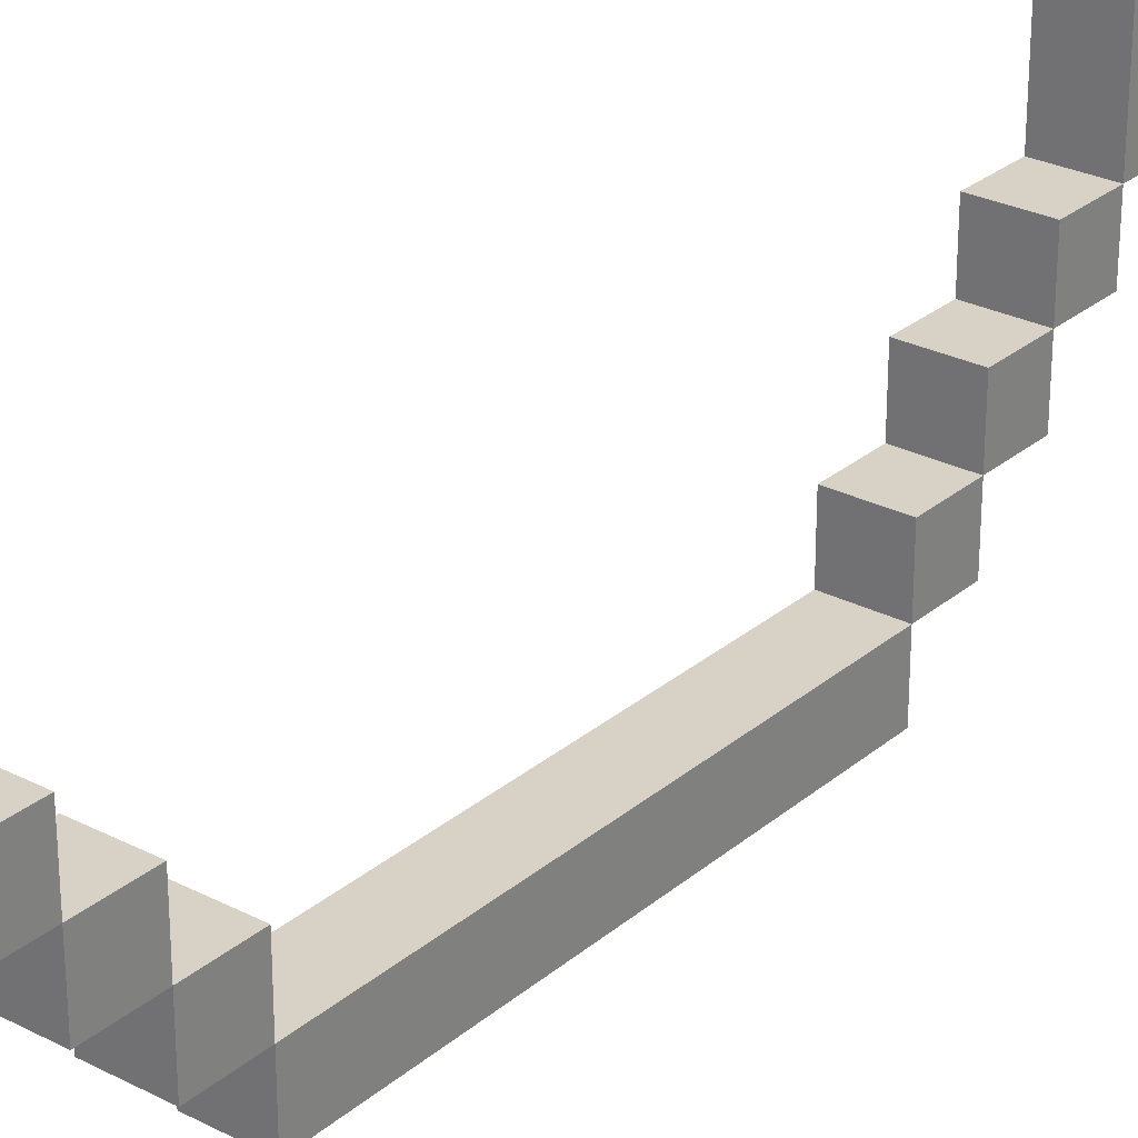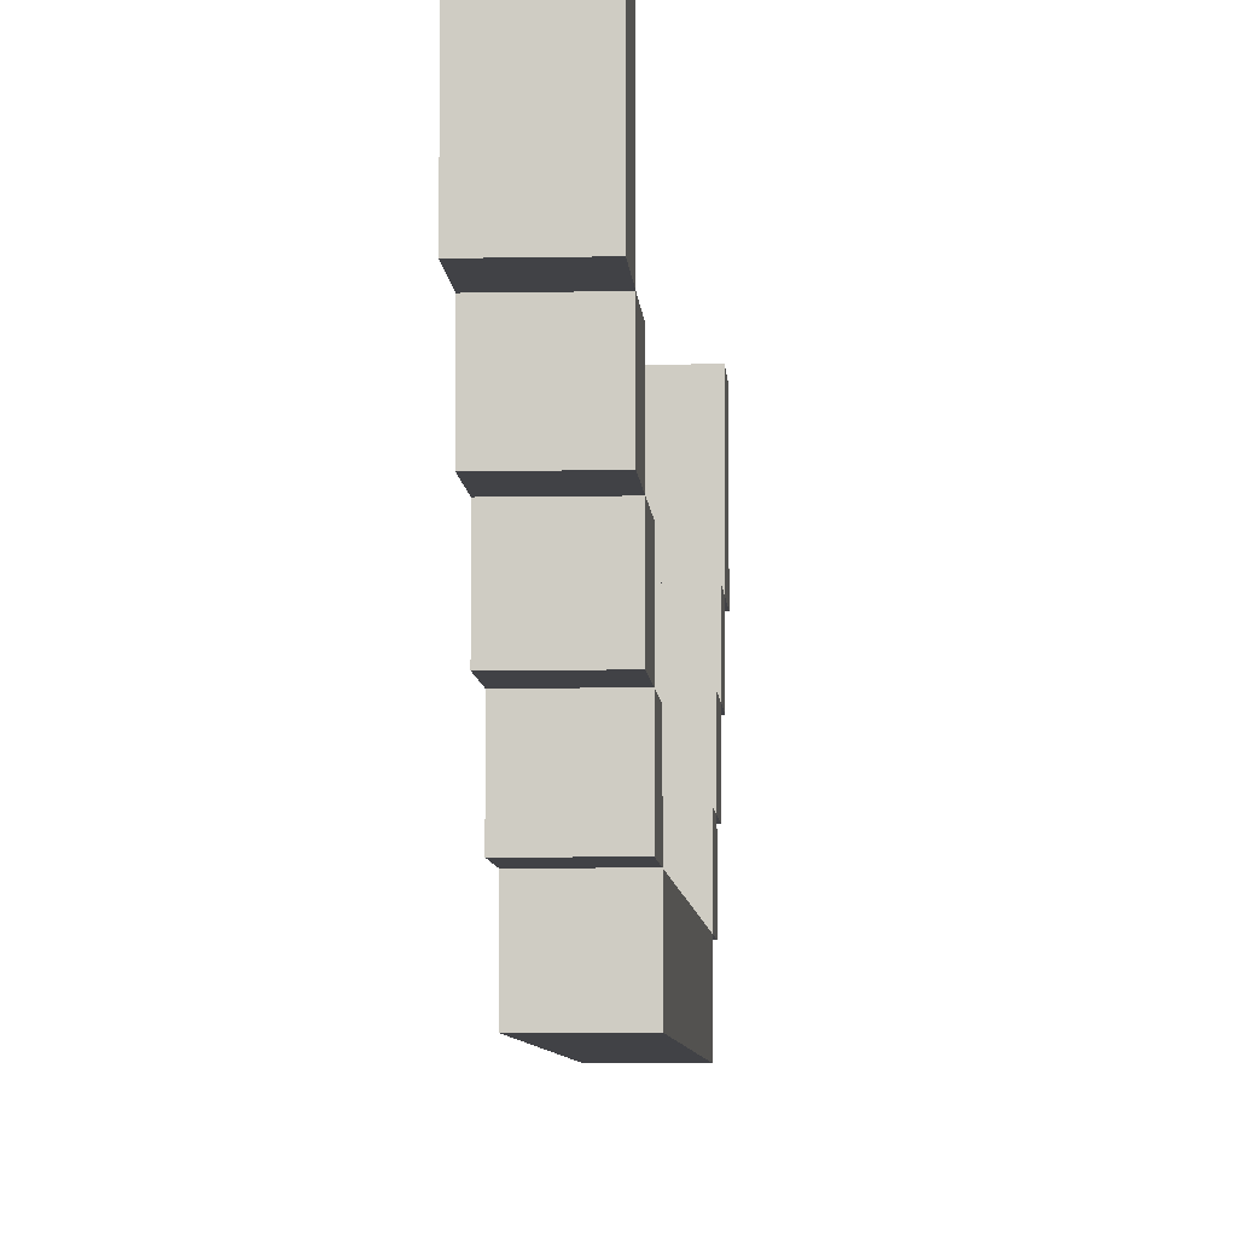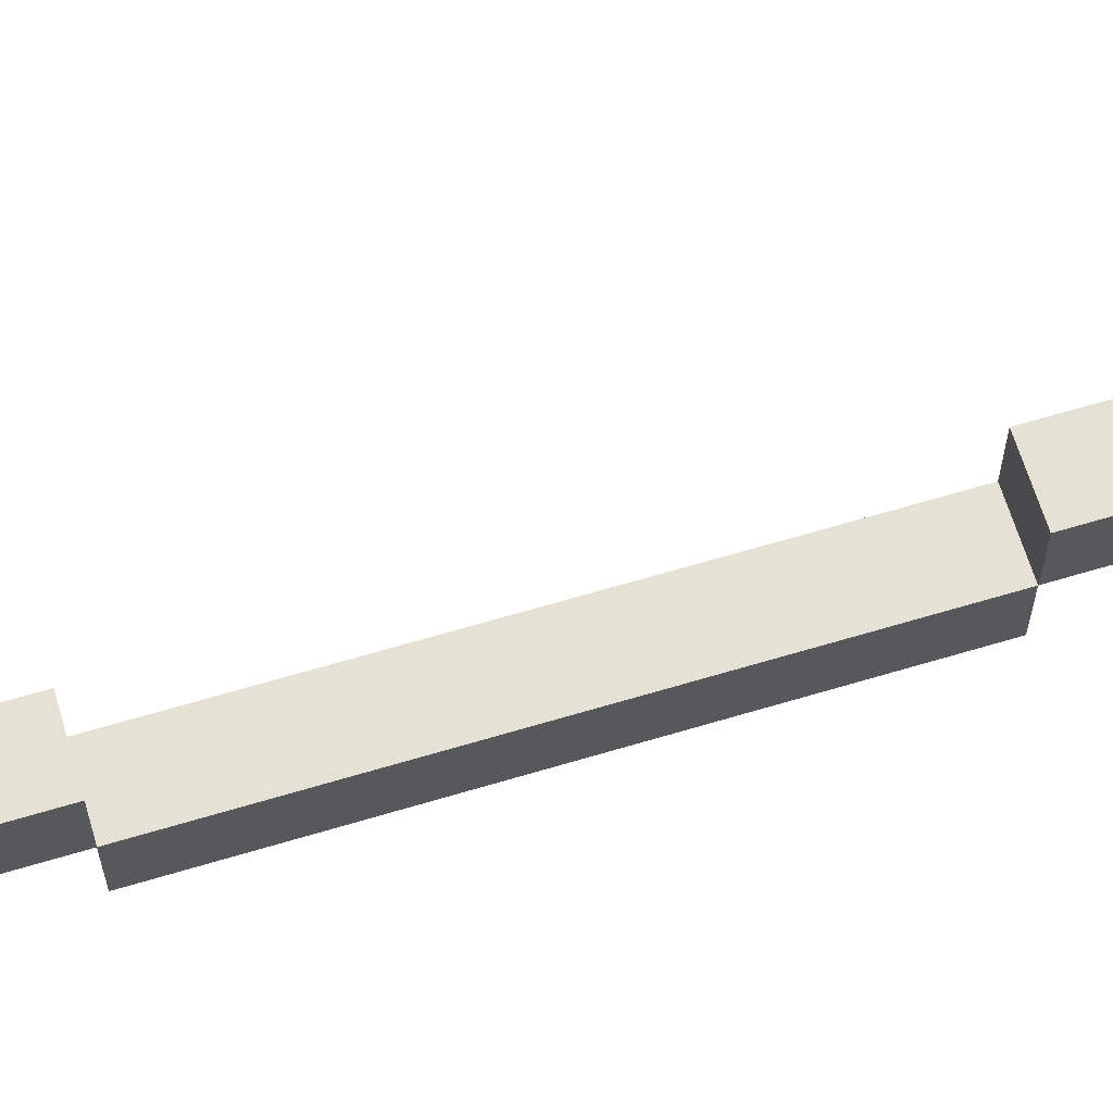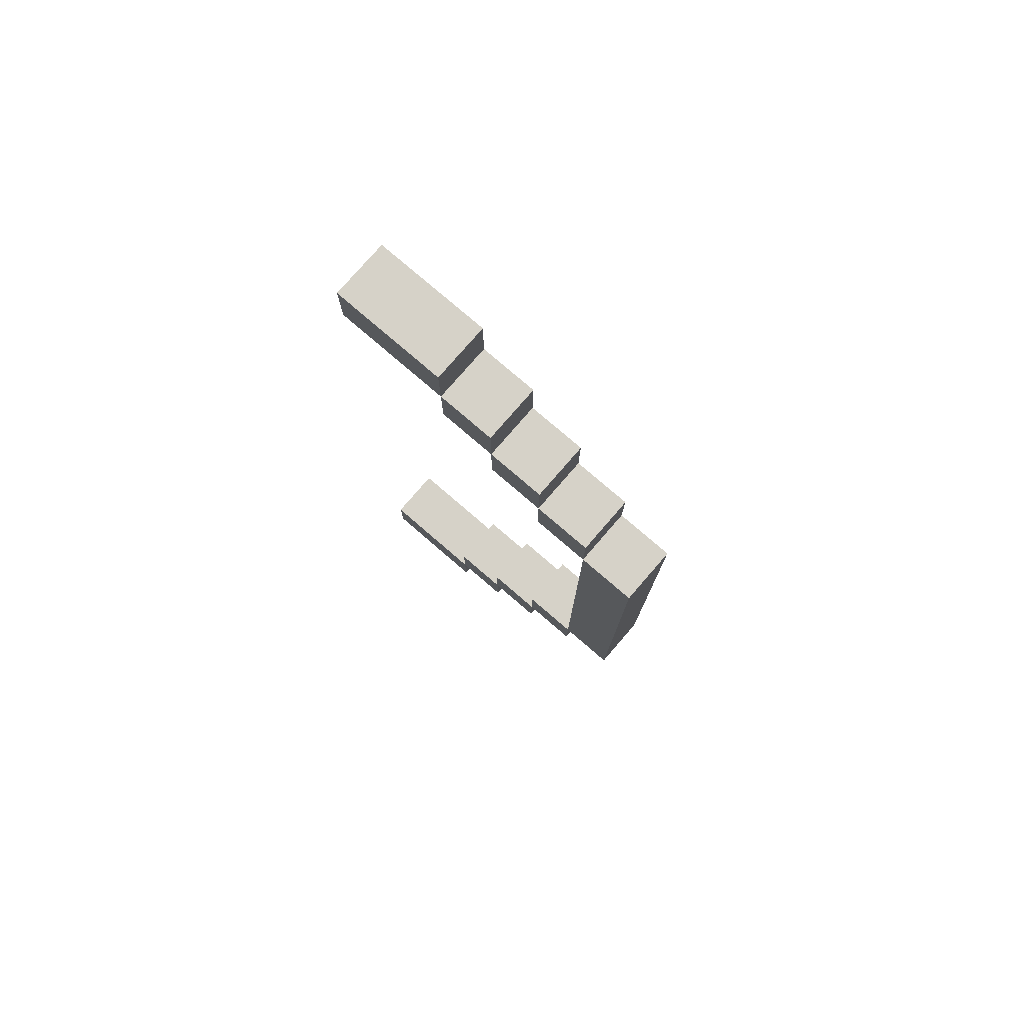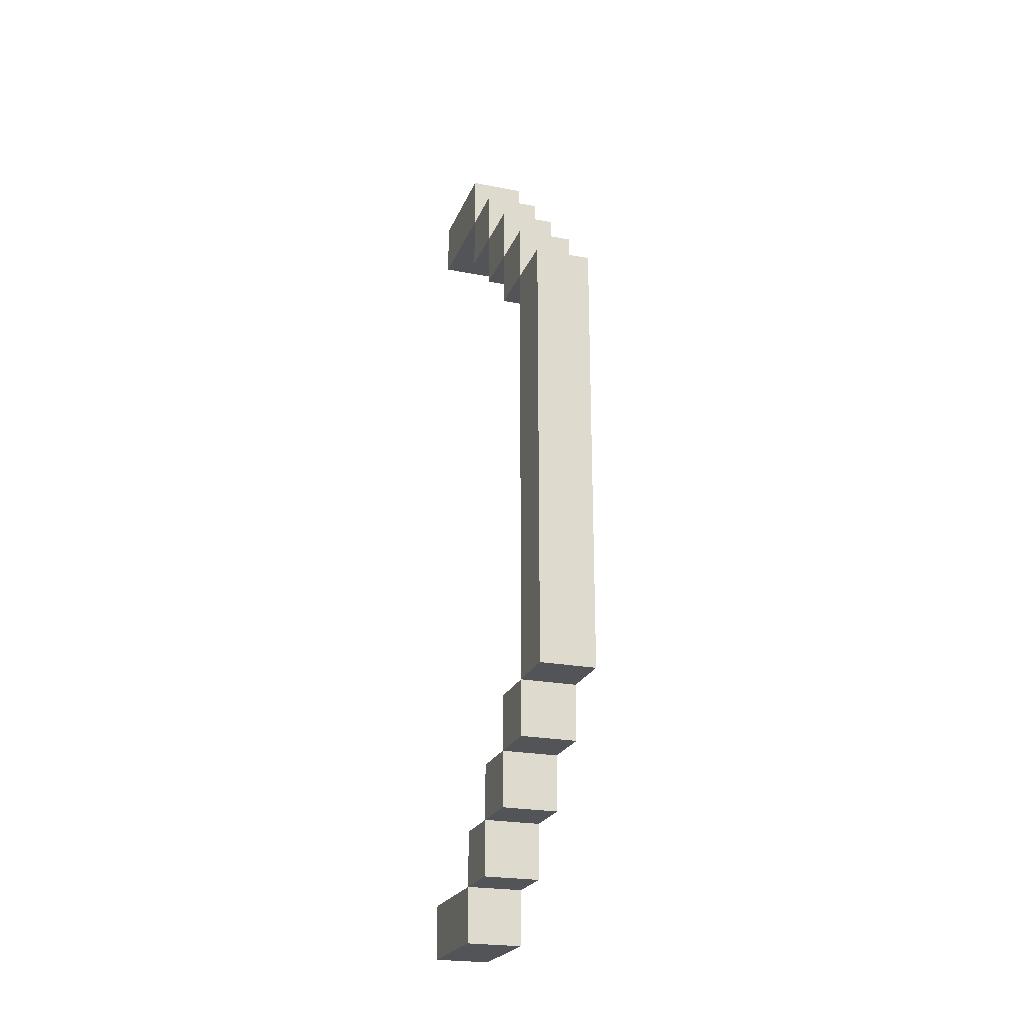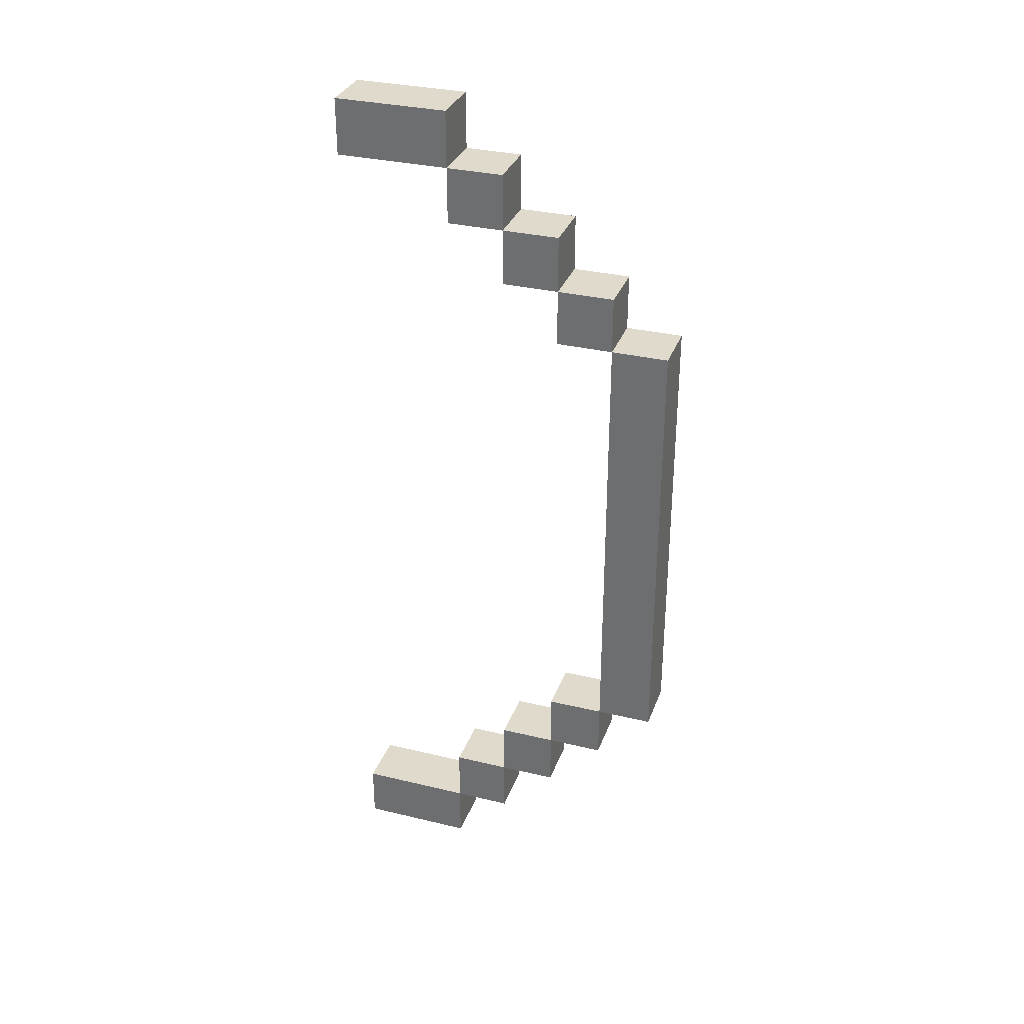
<metadata>
{"format":"obj","ext":"obj","renderer":"f3d","projection":"perspective","resolution":1024,"background":"white","views":[{"elev":27.6,"azim":38.3,"up":"+Z"},{"elev":-6.7,"azim":-176.7,"up":"+Z"},{"elev":64.8,"azim":-106.8,"up":"+Z"},{"elev":77.7,"azim":130.8,"up":"+Y"},{"elev":-23.1,"azim":161.7,"up":"+Y"},{"elev":32.5,"azim":108.5,"up":"+Y"}]}
</metadata>
<code>
o Weapon - Bow
v -30.4 0.8 -9.4
v -30.4 0.8 -9.6
v -30.4 0.9 -9.4
v -30.4 0.9 -9.6
v -30.4 0.9 -9.7
v -30.4 1 -9.6
v -30.4 1 -9.7
v -30.4 1 -9.8
v -30.4 1.1 -9.7
v -30.4 1.1 -9.8
v -30.4 1.1 -9.9
v -30.4 1.2 -9.8
v -30.4 1.2 -9.9
v -30.4 1.2 -10
v -30.4 2 -9.8
v -30.4 2 -9.9
v -30.4 2 -10
v -30.4 2.1 -9.7
v -30.4 2.1 -9.8
v -30.4 2.1 -9.9
v -30.4 2.2 -9.6
v -30.4 2.2 -9.7
v -30.4 2.2 -9.8
v -30.4 2.3 -9.4
v -30.4 2.3 -9.6
v -30.4 2.3 -9.7
v -30.4 2.4 -9.4
v -30.4 2.4 -9.6
v -30.3 0.8 -9.4
v -30.3 0.8 -9.6
v -30.3 0.9 -9.4
v -30.3 0.9 -9.6
v -30.3 0.9 -9.7
v -30.3 1 -9.6
v -30.3 1 -9.7
v -30.3 1 -9.8
v -30.3 1.1 -9.7
v -30.3 1.1 -9.8
v -30.3 1.1 -9.9
v -30.3 1.2 -9.8
v -30.3 1.2 -9.9
v -30.3 1.2 -10
v -30.3 2 -9.8
v -30.3 2 -9.9
v -30.3 2 -10
v -30.3 2.1 -9.7
v -30.3 2.1 -9.8
v -30.3 2.1 -9.9
v -30.3 2.2 -9.6
v -30.3 2.2 -9.7
v -30.3 2.2 -9.8
v -30.3 2.3 -9.4
v -30.3 2.3 -9.6
v -30.3 2.3 -9.7
v -30.3 2.4 -9.4
v -30.3 2.4 -9.6
v -30.4 0.8 -9.4
v -30.4 0.9 -9.4
v -30.4 2.3 -9.4
v -30.4 2.4 -9.4
v -30.3 0.8 -9.4
v -30.3 0.9 -9.4
v -30.3 2.3 -9.4
v -30.3 2.4 -9.4
v -30.4 0.9 -9.6
v -30.4 1 -9.6
v -30.4 2.2 -9.6
v -30.4 2.3 -9.6
v -30.3 0.9 -9.6
v -30.3 1 -9.6
v -30.3 2.2 -9.6
v -30.3 2.3 -9.6
v -30.4 1 -9.7
v -30.4 1.1 -9.7
v -30.4 2.1 -9.7
v -30.4 2.2 -9.7
v -30.3 1 -9.7
v -30.3 1.1 -9.7
v -30.3 2.1 -9.7
v -30.3 2.2 -9.7
v -30.4 1.1 -9.8
v -30.4 1.2 -9.8
v -30.4 2 -9.8
v -30.4 2.1 -9.8
v -30.3 1.1 -9.8
v -30.3 1.2 -9.8
v -30.3 2 -9.8
v -30.3 2.1 -9.8
v -30.4 1.2 -9.9
v -30.4 2 -9.9
v -30.3 1.2 -9.9
v -30.3 2 -9.9
v -30.4 0.8 -9.6
v -30.4 0.9 -9.6
v -30.4 2.3 -9.6
v -30.4 2.4 -9.6
v -30.3 0.8 -9.6
v -30.3 0.9 -9.6
v -30.3 2.3 -9.6
v -30.3 2.4 -9.6
v -30.4 0.9 -9.7
v -30.4 1 -9.7
v -30.4 2.2 -9.7
v -30.4 2.3 -9.7
v -30.3 0.9 -9.7
v -30.3 1 -9.7
v -30.3 2.2 -9.7
v -30.3 2.3 -9.7
v -30.4 1 -9.8
v -30.4 1.1 -9.8
v -30.4 2.1 -9.8
v -30.4 2.2 -9.8
v -30.3 1 -9.8
v -30.3 1.1 -9.8
v -30.3 2.1 -9.8
v -30.3 2.2 -9.8
v -30.4 1.1 -9.9
v -30.4 1.2 -9.9
v -30.4 2 -9.9
v -30.4 2.1 -9.9
v -30.3 1.1 -9.9
v -30.3 1.2 -9.9
v -30.3 2 -9.9
v -30.3 2.1 -9.9
v -30.4 1.2 -10
v -30.4 2 -10
v -30.3 1.2 -10
v -30.3 2 -10
v -30.4 0.8 -9.4
v -30.3 0.8 -9.4
v -30.4 0.8 -9.6
v -30.3 0.8 -9.6
v -30.4 0.9 -9.6
v -30.3 0.9 -9.6
v -30.4 0.9 -9.7
v -30.3 0.9 -9.7
v -30.4 1 -9.7
v -30.3 1 -9.7
v -30.4 1 -9.8
v -30.3 1 -9.8
v -30.4 1.1 -9.8
v -30.3 1.1 -9.8
v -30.4 1.1 -9.9
v -30.3 1.1 -9.9
v -30.4 1.2 -9.9
v -30.3 1.2 -9.9
v -30.4 1.2 -10
v -30.3 1.2 -10
v -30.4 2 -9.8
v -30.3 2 -9.8
v -30.4 2 -9.9
v -30.3 2 -9.9
v -30.4 2.1 -9.7
v -30.3 2.1 -9.7
v -30.4 2.1 -9.8
v -30.3 2.1 -9.8
v -30.4 2.2 -9.6
v -30.3 2.2 -9.6
v -30.4 2.2 -9.7
v -30.3 2.2 -9.7
v -30.4 2.3 -9.4
v -30.3 2.3 -9.4
v -30.4 2.3 -9.6
v -30.3 2.3 -9.6
v -30.4 0.9 -9.4
v -30.3 0.9 -9.4
v -30.4 0.9 -9.6
v -30.3 0.9 -9.6
v -30.4 1 -9.6
v -30.3 1 -9.6
v -30.4 1 -9.7
v -30.3 1 -9.7
v -30.4 1.1 -9.7
v -30.3 1.1 -9.7
v -30.4 1.1 -9.8
v -30.3 1.1 -9.8
v -30.4 1.2 -9.8
v -30.3 1.2 -9.8
v -30.4 1.2 -9.9
v -30.3 1.2 -9.9
v -30.4 2 -9.9
v -30.3 2 -9.9
v -30.4 2 -10
v -30.3 2 -10
v -30.4 2.1 -9.8
v -30.3 2.1 -9.8
v -30.4 2.1 -9.9
v -30.3 2.1 -9.9
v -30.4 2.2 -9.7
v -30.3 2.2 -9.7
v -30.4 2.2 -9.8
v -30.3 2.2 -9.8
v -30.4 2.3 -9.6
v -30.3 2.3 -9.6
v -30.4 2.3 -9.7
v -30.3 2.3 -9.7
v -30.4 2.4 -9.4
v -30.3 2.4 -9.4
v -30.4 2.4 -9.6
v -30.3 2.4 -9.6
f 3 2 1
f 4 2 3
f 6 5 4
f 7 5 6
f 9 8 7
f 10 8 9
f 12 11 10
f 13 11 12
f 16 14 13
f 17 14 16
f 19 16 15
f 20 16 19
f 22 19 18
f 23 19 22
f 25 22 21
f 26 22 25
f 27 25 24
f 28 25 27
f 29 30 31
f 31 30 32
f 32 33 34
f 34 33 35
f 35 36 37
f 37 36 38
f 38 39 40
f 40 39 41
f 41 42 44
f 44 42 45
f 43 44 47
f 47 44 48
f 46 47 50
f 50 47 51
f 49 50 53
f 53 50 54
f 52 53 55
f 55 53 56
f 61 58 57
f 62 58 61
f 63 60 59
f 64 60 63
f 69 66 65
f 70 66 69
f 71 68 67
f 72 68 71
f 77 74 73
f 78 74 77
f 79 76 75
f 80 76 79
f 85 82 81
f 86 82 85
f 87 84 83
f 88 84 87
f 91 90 89
f 92 90 91
f 93 94 97
f 97 94 98
f 95 96 99
f 99 96 100
f 101 102 105
f 105 102 106
f 103 104 107
f 107 104 108
f 109 110 113
f 113 110 114
f 111 112 115
f 115 112 116
f 117 118 121
f 121 118 122
f 119 120 123
f 123 120 124
f 125 126 127
f 127 126 128
f 131 130 129
f 132 130 131
f 135 134 133
f 136 134 135
f 139 138 137
f 140 138 139
f 143 142 141
f 144 142 143
f 147 146 145
f 148 146 147
f 151 150 149
f 152 150 151
f 155 154 153
f 156 154 155
f 159 158 157
f 160 158 159
f 163 162 161
f 164 162 163
f 165 166 167
f 167 166 168
f 169 170 171
f 171 170 172
f 173 174 175
f 175 174 176
f 177 178 179
f 179 178 180
f 181 182 183
f 183 182 184
f 185 186 187
f 187 186 188
f 189 190 191
f 191 190 192
f 193 194 195
f 195 194 196
f 197 198 199
f 199 198 200

</code>
